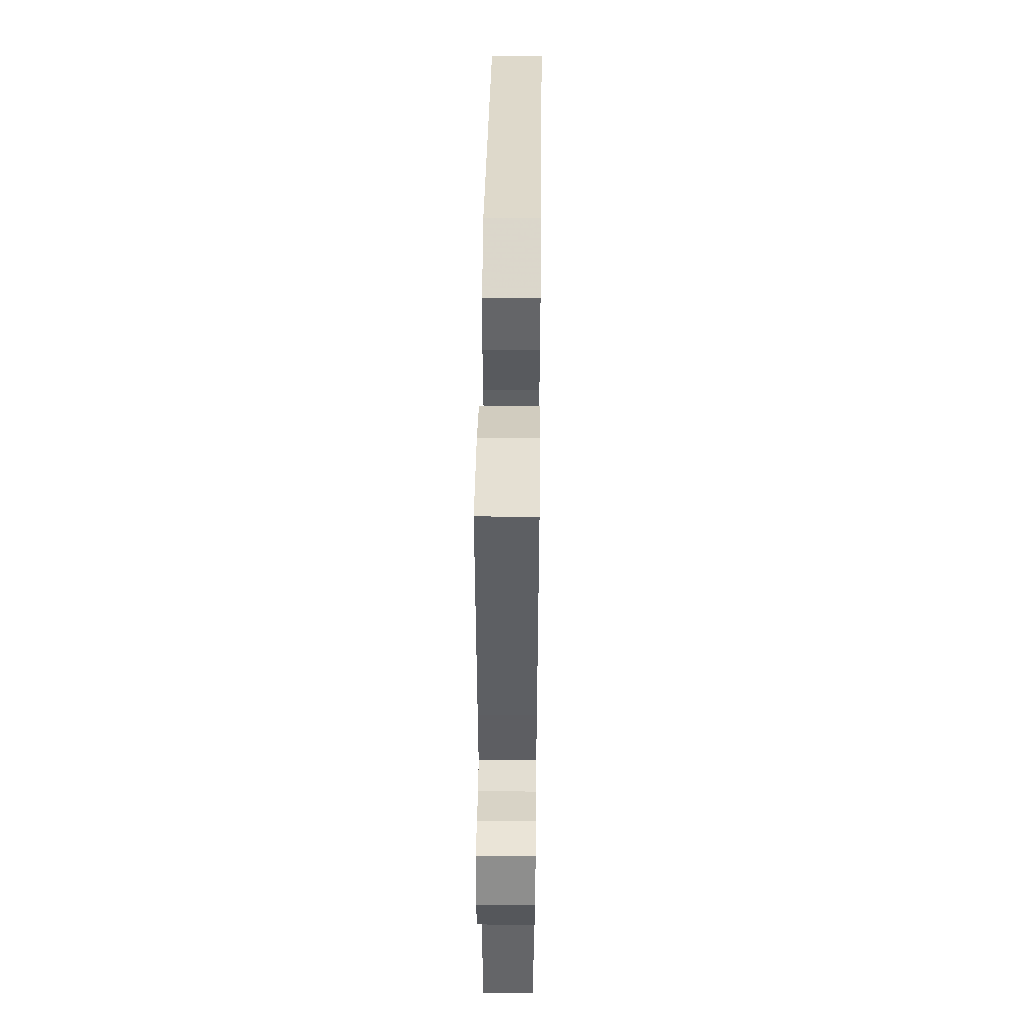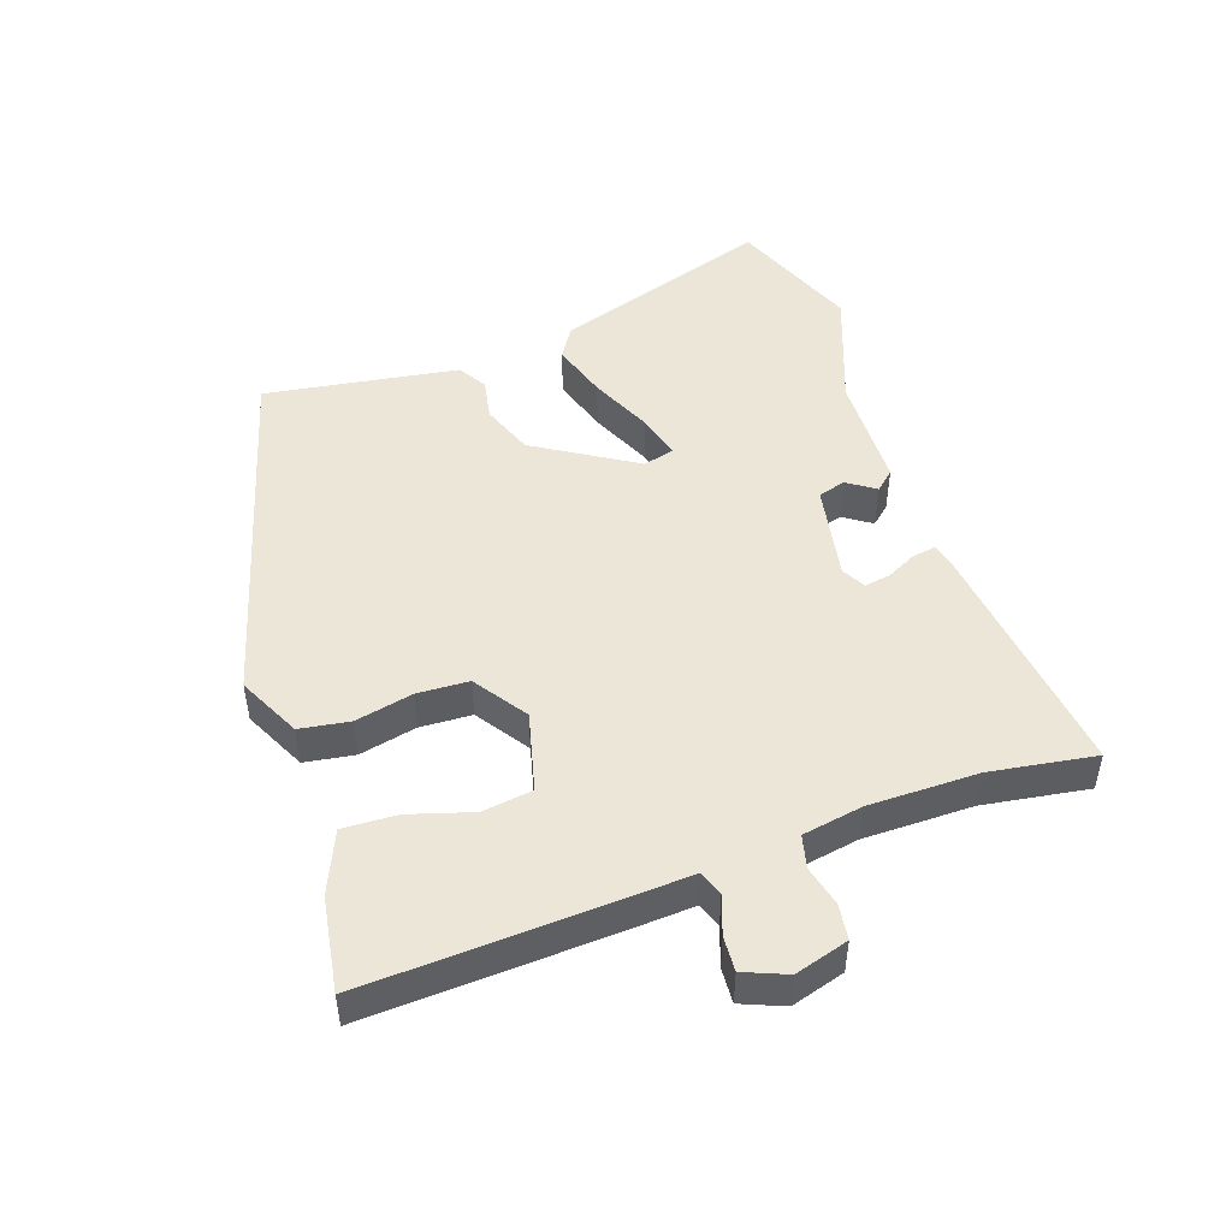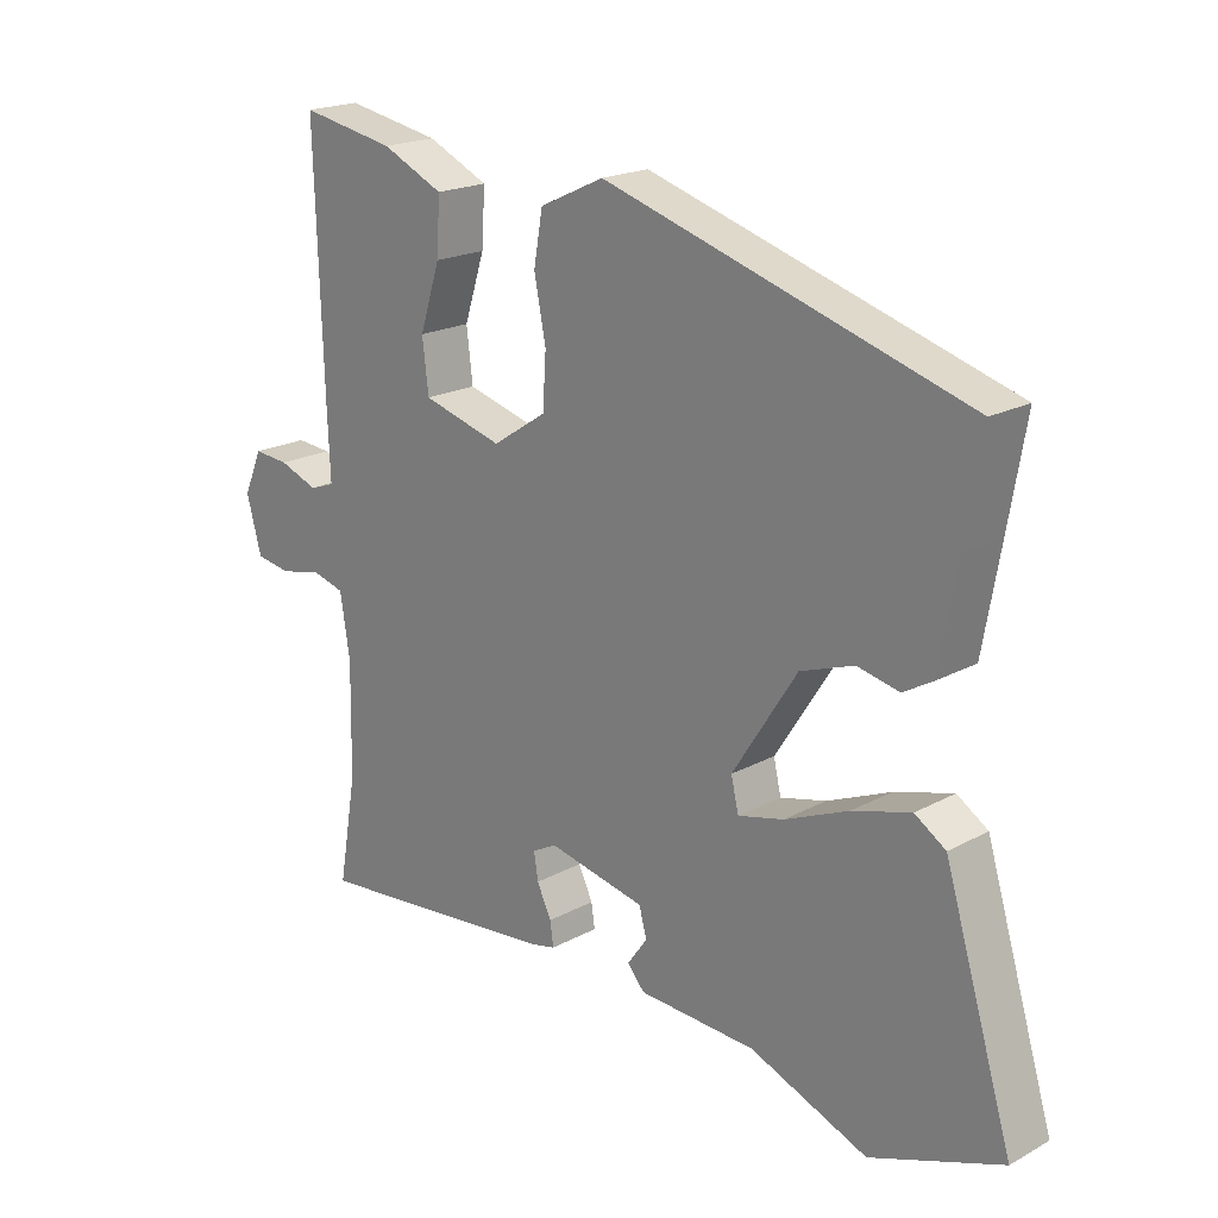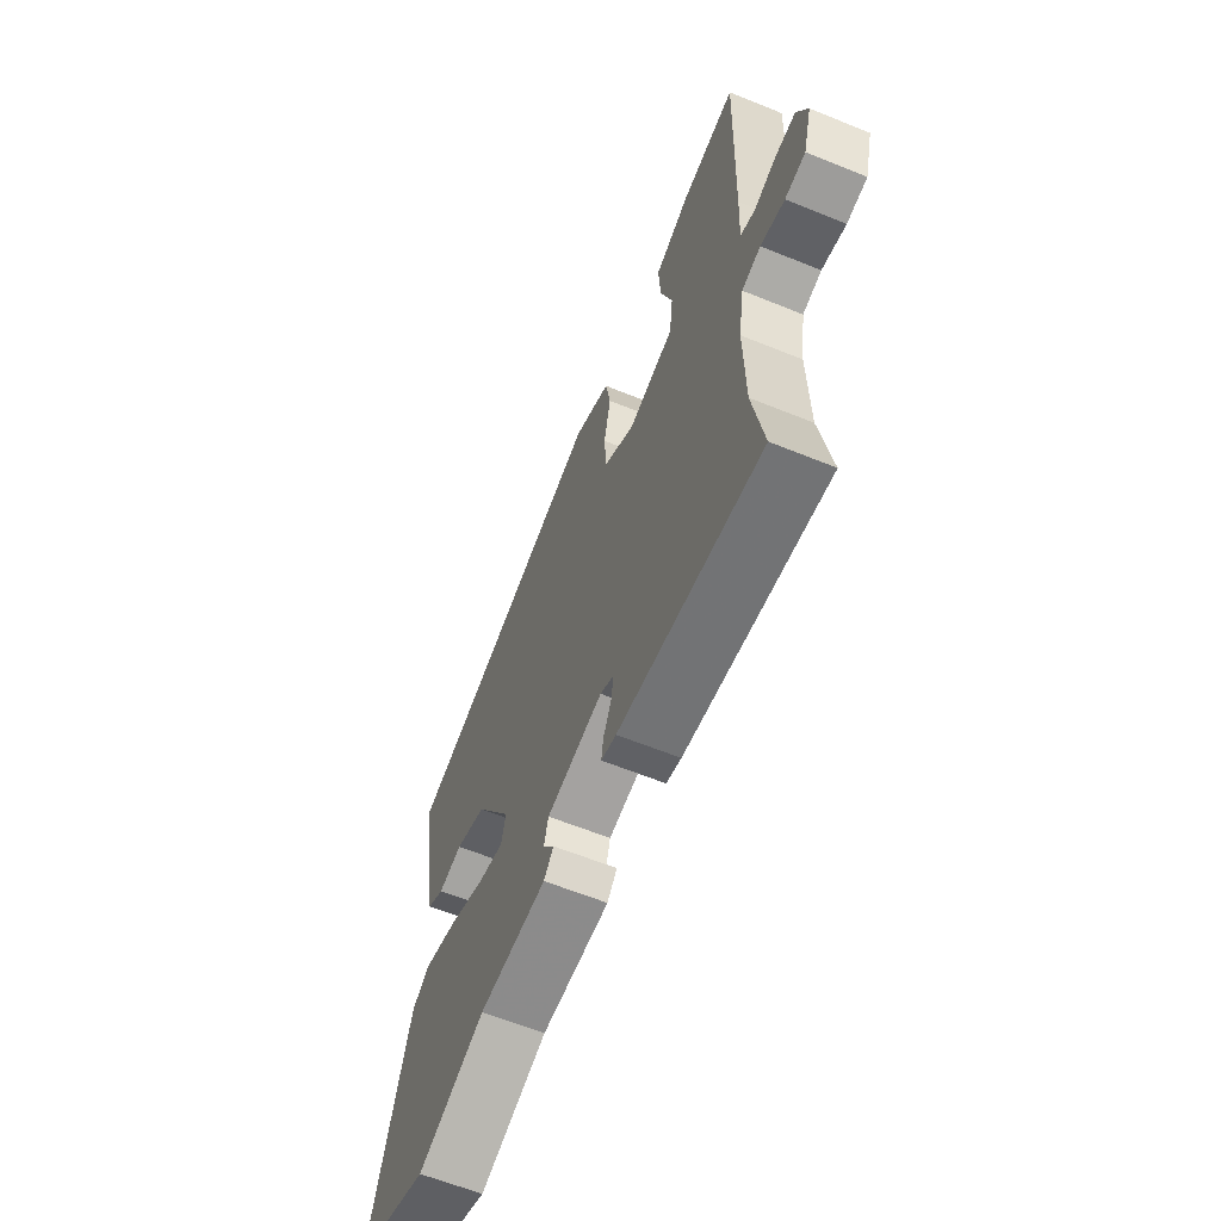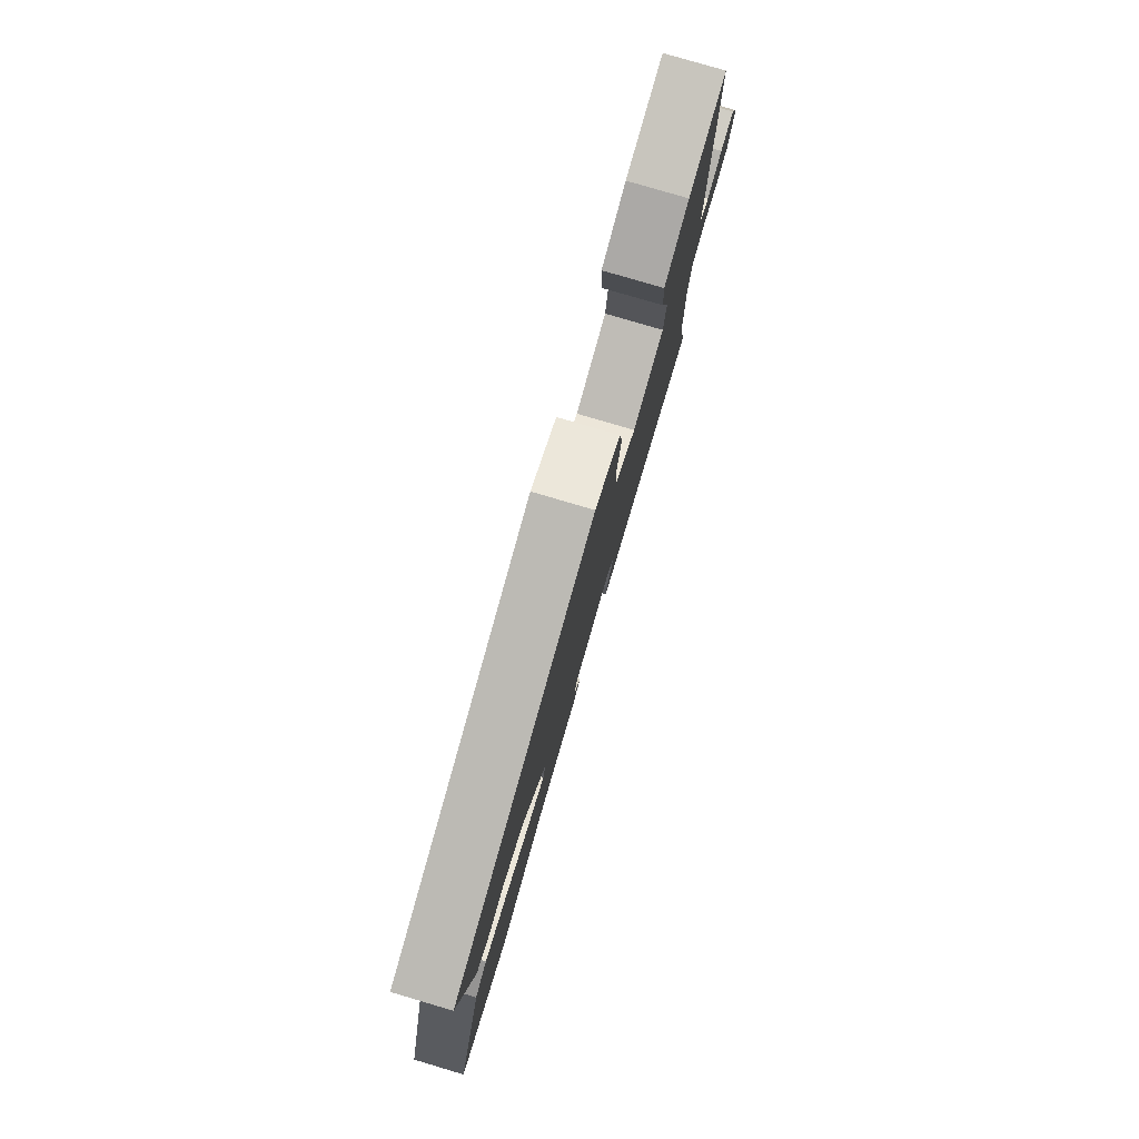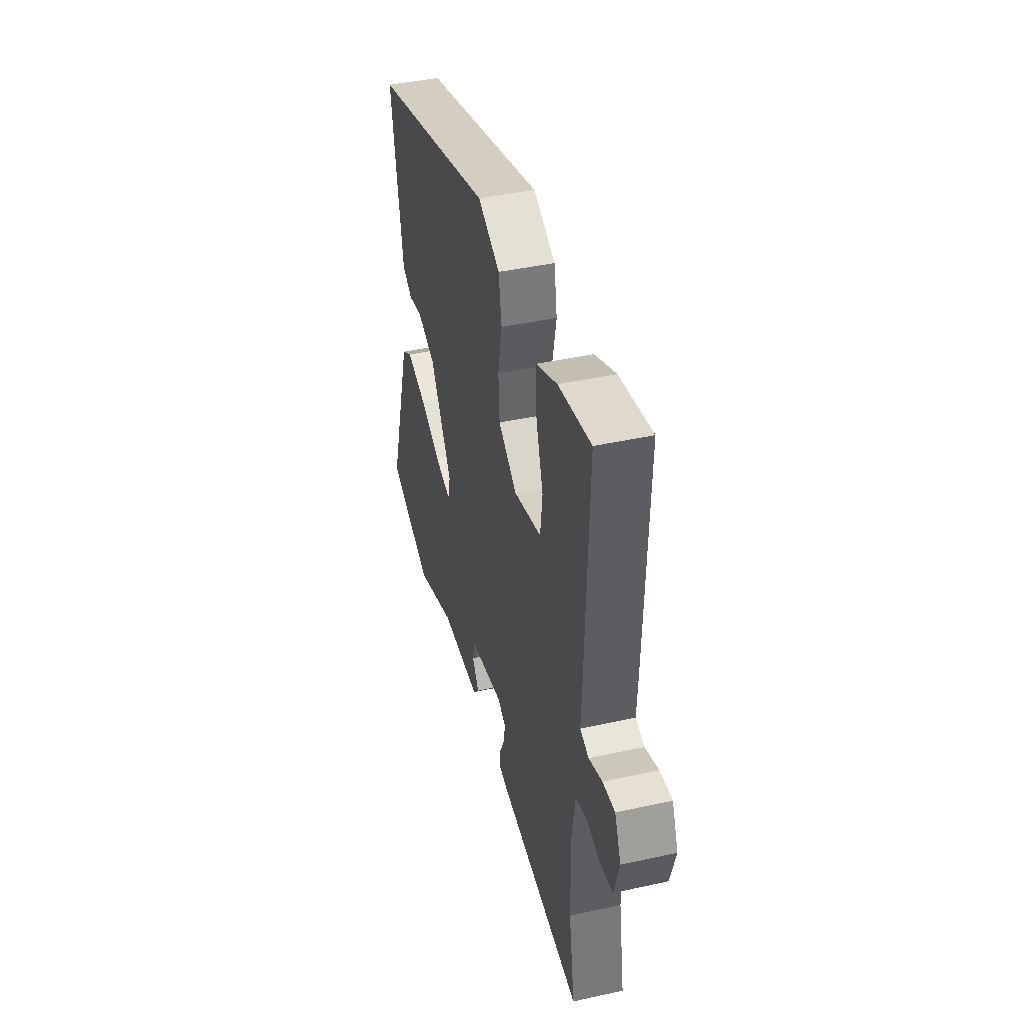
<metadata>
{"format":"obj","ext":"obj","renderer":"f3d","projection":"perspective","resolution":1024,"background":"white","views":[{"elev":48.3,"azim":90.7,"up":"+Z"},{"elev":48.7,"azim":70.0,"up":"+Y"},{"elev":20.0,"azim":-134.8,"up":"+Z"},{"elev":-61.7,"azim":67.5,"up":"+Z"},{"elev":79.3,"azim":-73.6,"up":"+Z"},{"elev":42.5,"azim":75.2,"up":"+Z"}]}
</metadata>
<code>
v 0.511 0.07 0.499
v 0.5 0.07 0.133
v 0.496 0.07 0.036
v 0.533 0.07 0.023
v 0.59 0.07 0.044
v 0.642 0.07 0.048
v 0.669 0.07 -0.015
v 0.647 0.07 -0.095
v 0.595 0.07 -0.103
v 0.534 0.07 -0.089
v 0.486 0.07 -0.102
v 0.472 0.07 -0.192
v 0.475 0.07 -0.355
v 0.502 0.07 -0.51
v 0.14 0.07 -0.472
v 0.102 0.07 -0.463
v 0.107 0.07 -0.428
v 0.128 0.07 -0.384
v 0.134 0.07 -0.345
v 0.099 0.07 -0.326
v -0.044 0.07 -0.355
v -0.055 0.07 -0.396
v -0.026 0.07 -0.437
v -0.051 0.07 -0.466
v -0.223 0.07 -0.473
v -0.395 0.07 -0.54
v -0.586 0.07 -0.467
v -0.486 0.07 -0.14
v -0.441 0.07 -0.111
v -0.356 0.07 -0.136
v -0.263 0.07 -0.176
v -0.196 0.07 -0.193
v -0.185 0.07 -0.146
v -0.279 0.07 0.001
v -0.357 0.07 0.029
v -0.418 0.07 0.016
v -0.461 0.07 0.041
v -0.486 0.07 0.183
v -0.511 0.07 0.328
v 0.017 0.07 0.486
v 0.111 0.07 0.442
v 0.124 0.07 0.368
v 0.107 0.07 0.282
v 0.112 0.07 0.205
v 0.191 0.07 0.153
v 0.308 0.07 0.185
v 0.317 0.07 0.26
v 0.287 0.07 0.353
v 0.282 0.07 0.433
v 0.372 0.07 0.474
v 0.511 0 0.499
v 0.5 0 0.133
v 0.496 0 0.036
v 0.533 0 0.023
v 0.59 0 0.044
v 0.642 0 0.048
v 0.669 0 -0.015
v 0.647 0 -0.095
v 0.595 0 -0.103
v 0.534 0 -0.089
v 0.486 0 -0.102
v 0.472 0 -0.192
v 0.475 0 -0.355
v 0.502 0 -0.51
v 0.14 0 -0.472
v 0.102 0 -0.463
v 0.107 0 -0.428
v 0.128 0 -0.384
v 0.134 0 -0.345
v 0.099 0 -0.326
v -0.044 0 -0.355
v -0.055 0 -0.396
v -0.026 0 -0.437
v -0.051 0 -0.466
v -0.223 0 -0.473
v -0.395 0 -0.54
v -0.586 0 -0.467
v -0.486 0 -0.14
v -0.441 0 -0.111
v -0.356 0 -0.136
v -0.263 0 -0.176
v -0.196 0 -0.193
v -0.185 0 -0.146
v -0.279 0 0.001
v -0.357 0 0.029
v -0.418 0 0.016
v -0.461 0 0.041
v -0.486 0 0.183
v -0.511 0 0.328
v 0.017 0 0.486
v 0.111 0 0.442
v 0.124 0 0.368
v 0.107 0 0.282
v 0.112 0 0.205
v 0.191 0 0.153
v 0.308 0 0.185
v 0.317 0 0.26
v 0.287 0 0.353
v 0.282 0 0.433
v 0.372 0 0.474
f 47 48 49 50
f 46 47 50 1
f 40 41 42 43
f 40 43 44
f 39 40 44
f 38 39 44 45
f 35 36 37 38
f 34 35 38 45
f 28 29 30 31
f 28 31 32
f 25 26 27 28
f 25 28 32
f 22 23 24 25
f 21 22 25 32
f 20 21 32 33
f 15 16 17 18
f 13 14 15 18
f 12 13 18 19
f 11 12 19 20
f 7 8 9 10
f 7 10 11
f 4 5 6 7
f 4 7 11
f 3 4 11 20
f 46 1 2 3
f 33 34 45 46
f 3 20 33 46
f 100 99 98 97
f 51 100 97 96
f 93 92 91 90
f 94 93 90
f 94 90 89
f 95 94 89 88
f 88 87 86 85
f 95 88 85 84
f 81 80 79 78
f 82 81 78
f 78 77 76 75
f 82 78 75
f 75 74 73 72
f 82 75 72 71
f 83 82 71 70
f 68 67 66 65
f 68 65 64 63
f 69 68 63 62
f 70 69 62 61
f 60 59 58 57
f 61 60 57
f 57 56 55 54
f 61 57 54
f 70 61 54 53
f 53 52 51 96
f 96 95 84 83
f 96 83 70 53
f 1 51 52 2
f 2 52 53 3
f 3 53 54 4
f 4 54 55 5
f 5 55 56 6
f 6 56 57 7
f 7 57 58 8
f 8 58 59 9
f 9 59 60 10
f 10 60 61 11
f 11 61 62 12
f 12 62 63 13
f 13 63 64 14
f 14 64 65 15
f 15 65 66 16
f 16 66 67 17
f 17 67 68 18
f 18 68 69 19
f 19 69 70 20
f 20 70 71 21
f 21 71 72 22
f 22 72 73 23
f 23 73 74 24
f 24 74 75 25
f 25 75 76 26
f 26 76 77 27
f 27 77 78 28
f 28 78 79 29
f 29 79 80 30
f 30 80 81 31
f 31 81 82 32
f 32 82 83 33
f 33 83 84 34
f 34 84 85 35
f 35 85 86 36
f 36 86 87 37
f 37 87 88 38
f 38 88 89 39
f 39 89 90 40
f 40 90 91 41
f 41 91 92 42
f 42 92 93 43
f 43 93 94 44
f 44 94 95 45
f 45 95 96 46
f 46 96 97 47
f 47 97 98 48
f 48 98 99 49
f 49 99 100 50
f 50 100 51 1

</code>
